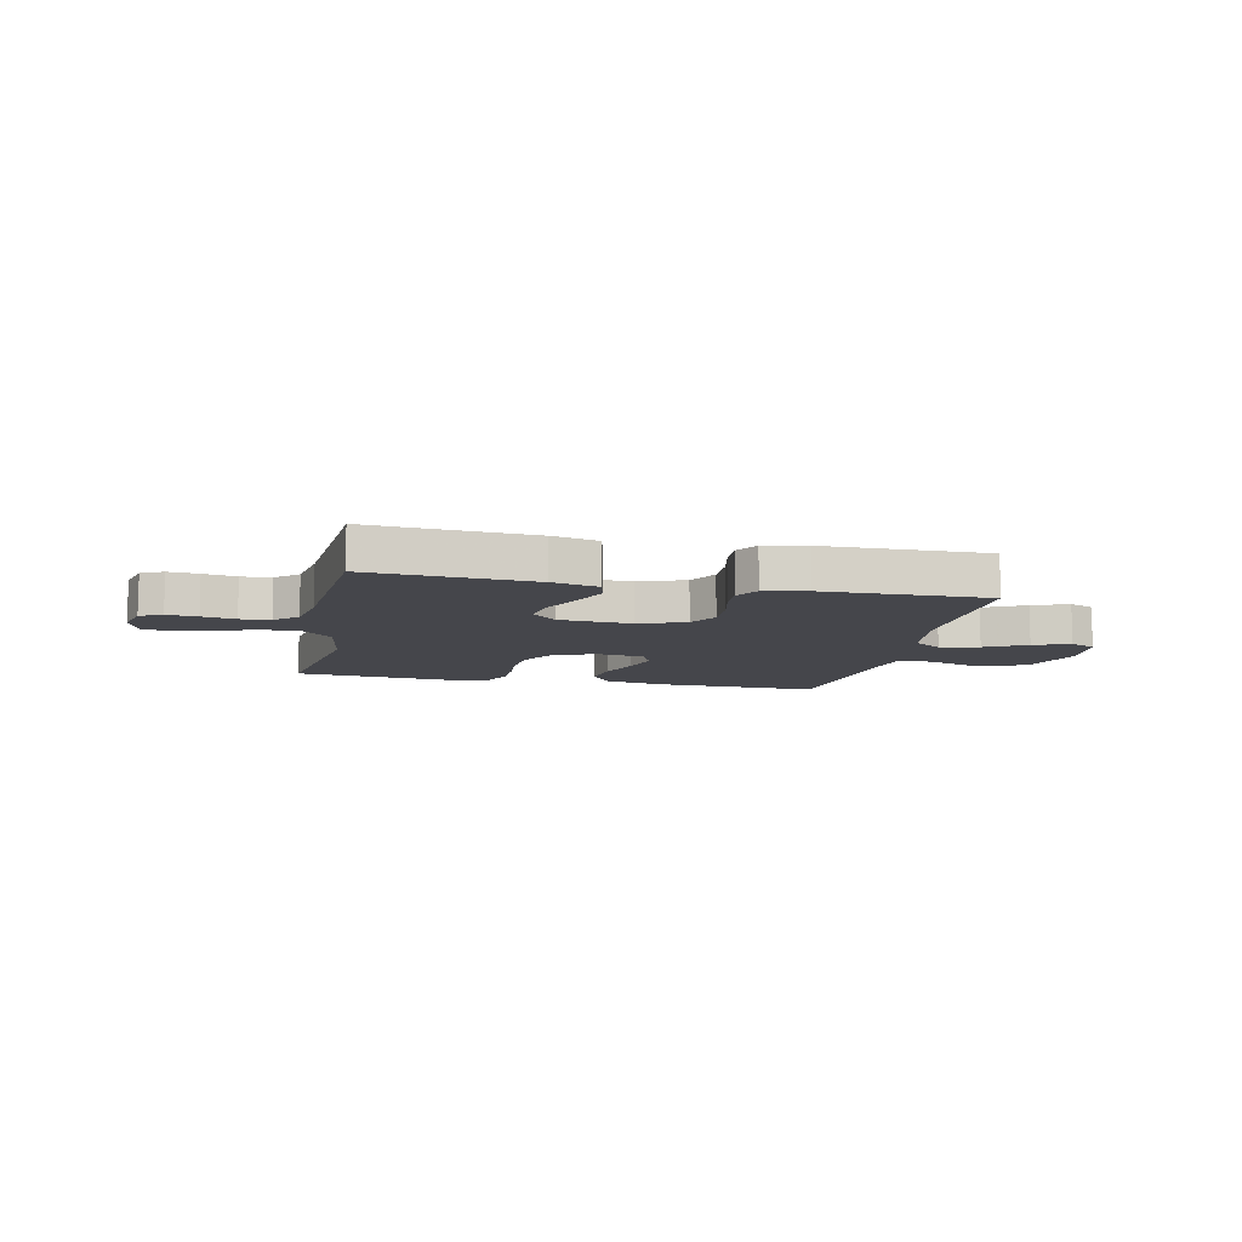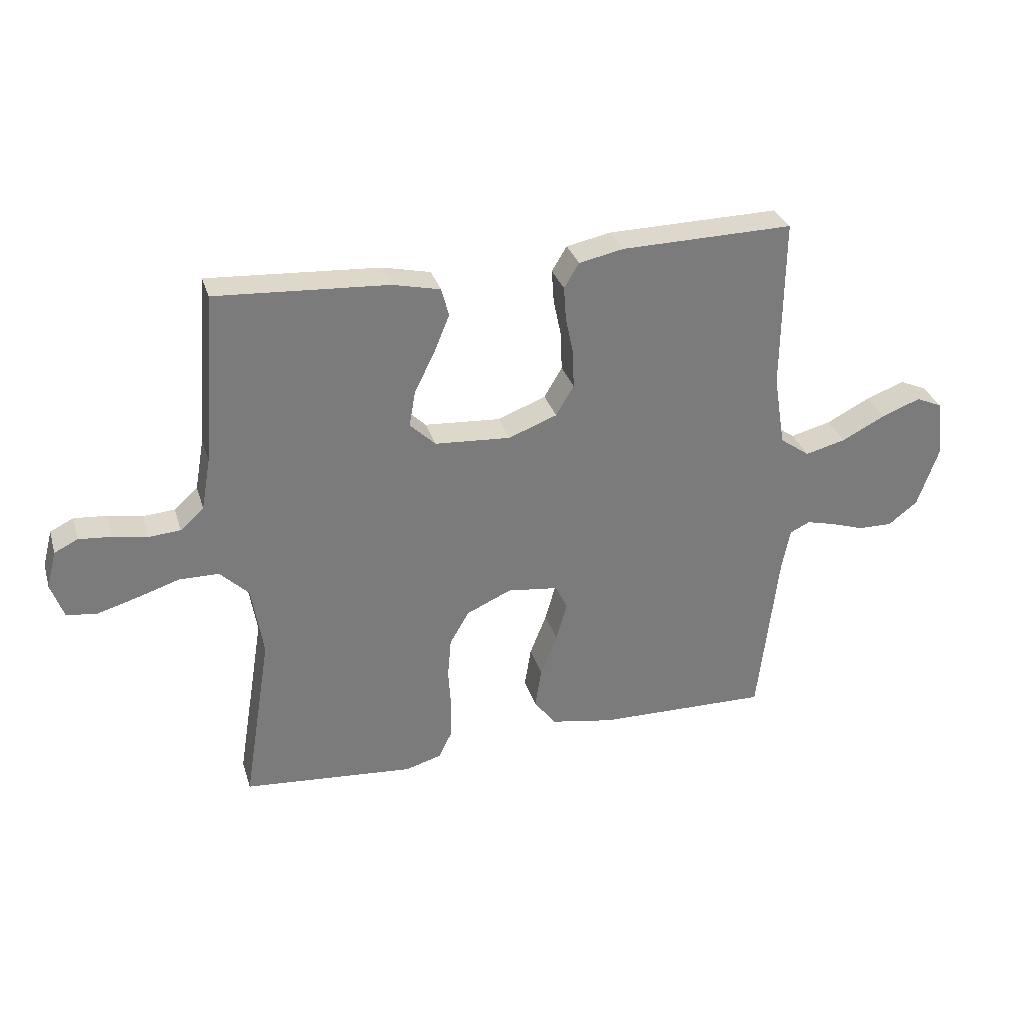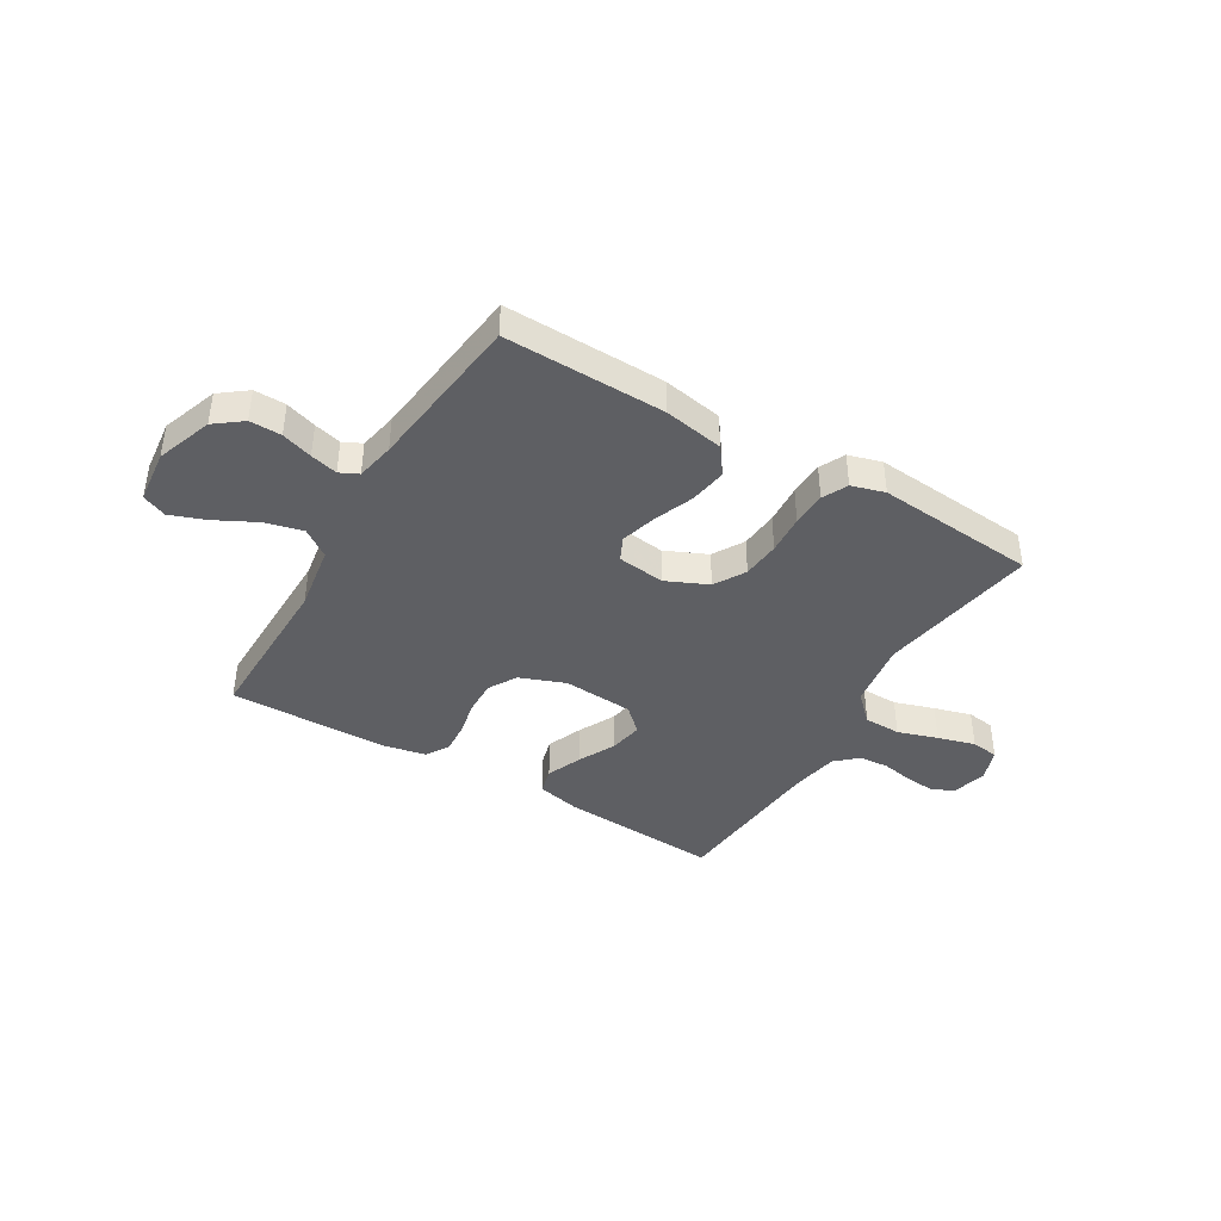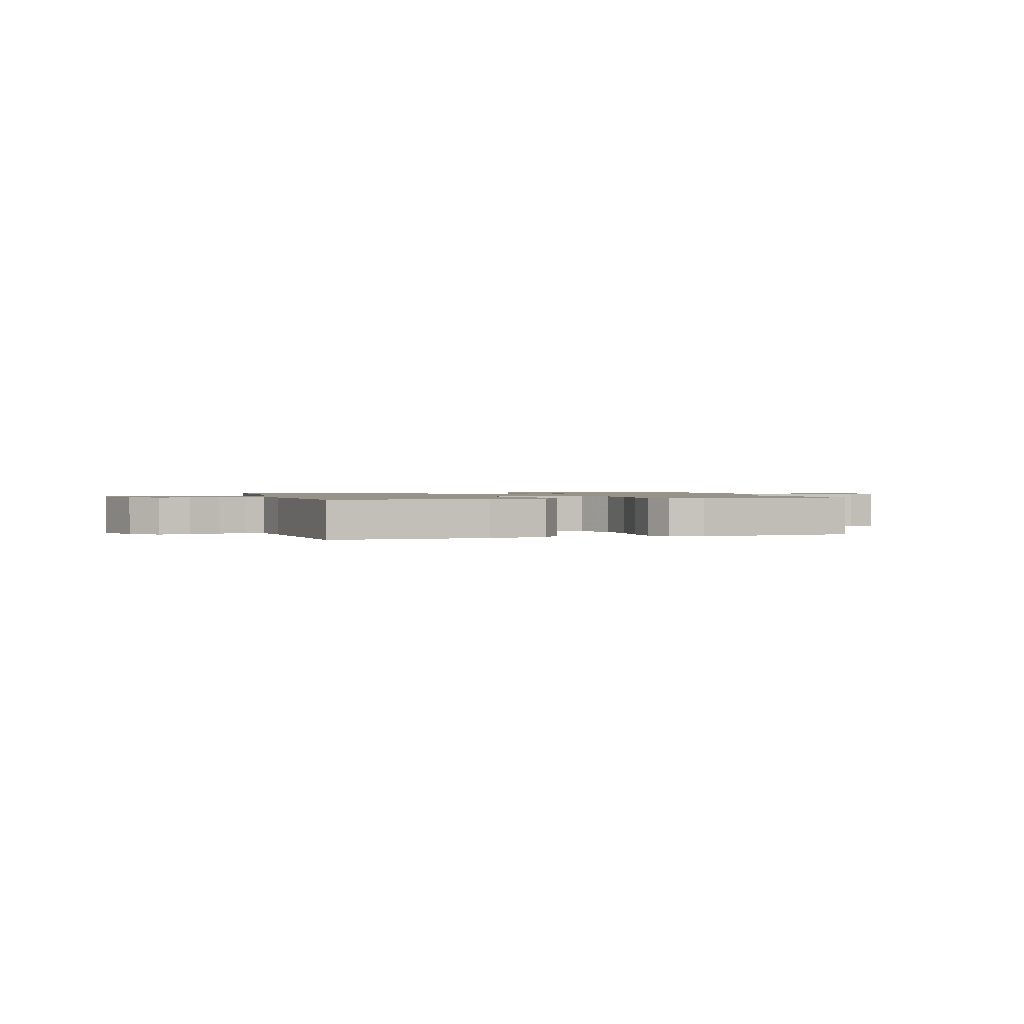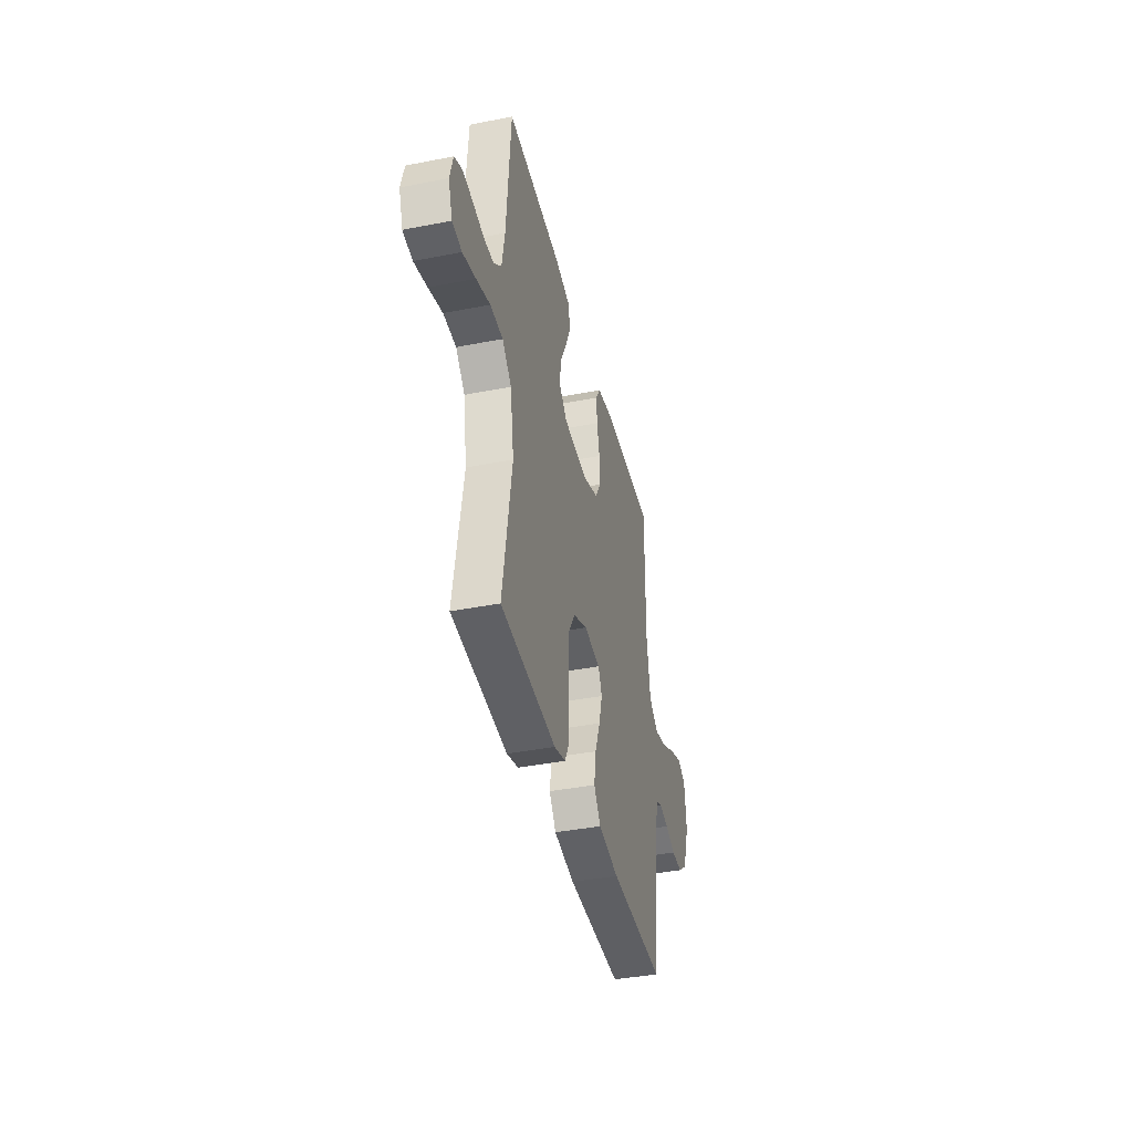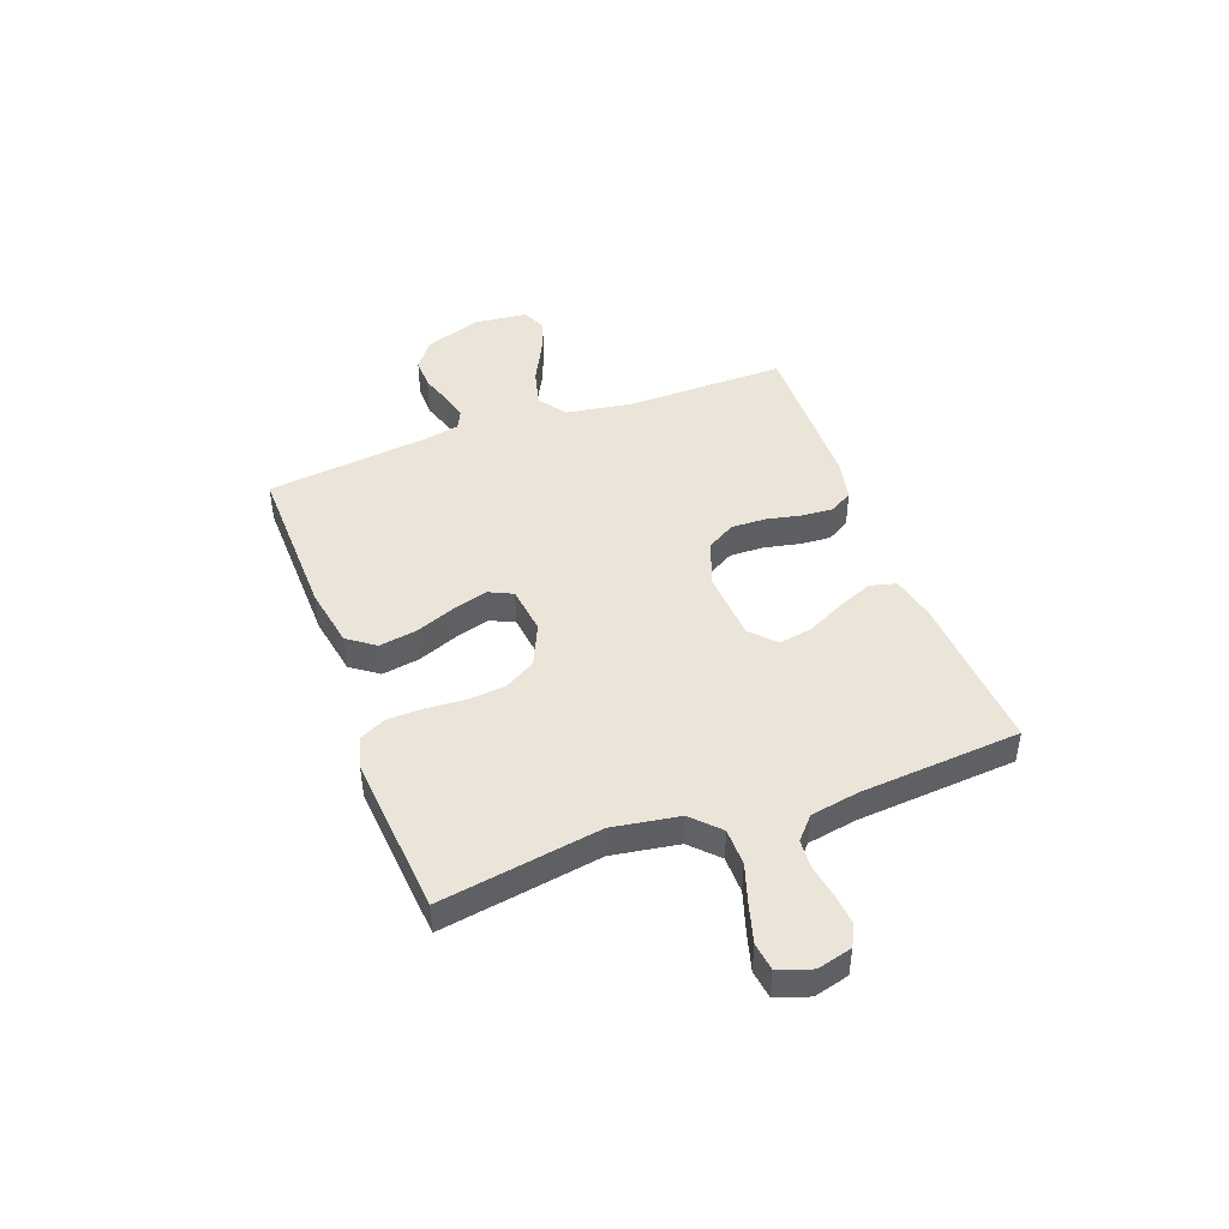
<metadata>
{"format":"obj","ext":"obj","renderer":"f3d","projection":"perspective","resolution":1024,"background":"white","views":[{"elev":-10.0,"azim":-12.1,"up":"+Y"},{"elev":31.5,"azim":-16.1,"up":"+Z"},{"elev":-41.1,"azim":149.2,"up":"+Y"},{"elev":1.3,"azim":163.3,"up":"+Y"},{"elev":-39.8,"azim":-76.4,"up":"+Z"},{"elev":45.2,"azim":-110.3,"up":"+Y"}]}
</metadata>
<code>
v 0.5 0.07 0.5
v 0.497 0.07 0.2
v 0.517 0.07 0.076
v 0.569 0.07 0.039
v 0.64 0.07 0.057
v 0.716 0.07 0.096
v 0.783 0.07 0.121
v 0.829 0.07 0.101
v 0.84 0.07 0
v 0.803 0.07 -0.105
v 0.752 0.07 -0.144
v 0.693 0.07 -0.143
v 0.635 0.07 -0.124
v 0.584 0.07 -0.111
v 0.549 0.07 -0.128
v 0.535 0.07 -0.2
v 0.5 0.07 -0.5
v 0.2 0.07 -0.494
v 0.088 0.07 -0.474
v 0.051 0.07 -0.423
v 0.062 0.07 -0.353
v 0.091 0.07 -0.279
v 0.11 0.07 -0.212
v 0.089 0.07 -0.168
v 0 0.07 -0.157
v -0.078 0.07 -0.192
v -0.112 0.07 -0.25
v -0.118 0.07 -0.321
v -0.113 0.07 -0.395
v -0.115 0.07 -0.46
v -0.138 0.07 -0.507
v -0.2 0.07 -0.525
v -0.5 0.07 -0.5
v -0.452 0.07 -0.2
v -0.472 0.07 -0.075
v -0.522 0.07 -0.026
v -0.591 0.07 -0.025
v -0.666 0.07 -0.049
v -0.736 0.07 -0.069
v -0.788 0.07 -0.062
v -0.81 0.07 0
v -0.793 0.07 0.065
v -0.752 0.07 0.085
v -0.696 0.07 0.08
v -0.635 0.07 0.069
v -0.58 0.07 0.073
v -0.539 0.07 0.11
v -0.523 0.07 0.2
v -0.5 0.07 0.5
v -0.2 0.07 0.481
v -0.117 0.07 0.462
v -0.104 0.07 0.413
v -0.131 0.07 0.347
v -0.166 0.07 0.277
v -0.177 0.07 0.214
v -0.132 0.07 0.171
v 0 0.07 0.162
v 0.085 0.07 0.194
v 0.116 0.07 0.247
v 0.114 0.07 0.312
v 0.1 0.07 0.378
v 0.096 0.07 0.436
v 0.122 0.07 0.479
v 0.2 0.07 0.495
v 0.5 0 0.5
v 0.497 0 0.2
v 0.517 0 0.076
v 0.569 0 0.039
v 0.64 0 0.057
v 0.716 0 0.096
v 0.783 0 0.121
v 0.829 0 0.101
v 0.84 0 0
v 0.803 0 -0.105
v 0.752 0 -0.144
v 0.693 0 -0.143
v 0.635 0 -0.124
v 0.584 0 -0.111
v 0.549 0 -0.128
v 0.535 0 -0.2
v 0.5 0 -0.5
v 0.2 0 -0.494
v 0.088 0 -0.474
v 0.051 0 -0.423
v 0.062 0 -0.353
v 0.091 0 -0.279
v 0.11 0 -0.212
v 0.089 0 -0.168
v 0 0 -0.157
v -0.078 0 -0.192
v -0.112 0 -0.25
v -0.118 0 -0.321
v -0.113 0 -0.395
v -0.115 0 -0.46
v -0.138 0 -0.507
v -0.2 0 -0.525
v -0.5 0 -0.5
v -0.452 0 -0.2
v -0.472 0 -0.075
v -0.522 0 -0.026
v -0.591 0 -0.025
v -0.666 0 -0.049
v -0.736 0 -0.069
v -0.788 0 -0.062
v -0.81 0 0
v -0.793 0 0.065
v -0.752 0 0.085
v -0.696 0 0.08
v -0.635 0 0.069
v -0.58 0 0.073
v -0.539 0 0.11
v -0.523 0 0.2
v -0.5 0 0.5
v -0.2 0 0.481
v -0.117 0 0.462
v -0.104 0 0.413
v -0.131 0 0.347
v -0.166 0 0.277
v -0.177 0 0.214
v -0.132 0 0.171
v 0 0 0.162
v 0.085 0 0.194
v 0.116 0 0.247
v 0.114 0 0.312
v 0.1 0 0.378
v 0.096 0 0.436
v 0.122 0 0.479
v 0.2 0 0.495
f 64 1 2
f 63 64 2
f 62 63 2
f 61 62 2
f 60 61 2
f 59 60 2 3
f 58 59 3 4
f 57 58 4
f 56 57 4
f 52 53 54
f 51 52 54
f 50 51 54
f 49 50 54
f 48 49 54
f 47 48 54 55
f 46 47 55 56
f 43 44 45
f 42 43 45
f 41 42 45
f 40 41 45
f 39 40 45
f 38 39 45
f 37 38 45
f 36 37 45 46
f 46 56 4
f 36 46 4
f 35 36 4
f 32 33 34
f 31 32 34
f 30 31 34
f 29 30 34
f 28 29 34
f 27 28 34 35
f 20 21 22
f 19 20 22
f 18 19 22
f 17 18 22
f 16 17 22
f 15 16 22 23
f 14 15 23 24
f 11 12 13
f 10 11 13
f 9 10 13
f 8 9 13
f 7 8 13
f 6 7 13
f 5 6 13
f 4 5 13 14
f 14 24 25
f 4 14 25
f 35 4 25
f 35 25 26
f 26 27 35
f 66 65 128
f 66 128 127
f 66 127 126
f 66 126 125
f 66 125 124
f 67 66 124 123
f 68 67 123 122
f 68 122 121
f 68 121 120
f 118 117 116
f 118 116 115
f 118 115 114
f 118 114 113
f 118 113 112
f 119 118 112 111
f 120 119 111 110
f 109 108 107
f 109 107 106
f 109 106 105
f 109 105 104
f 109 104 103
f 109 103 102
f 109 102 101
f 110 109 101 100
f 68 120 110
f 68 110 100
f 68 100 99
f 98 97 96
f 98 96 95
f 98 95 94
f 98 94 93
f 98 93 92
f 99 98 92 91
f 86 85 84
f 86 84 83
f 86 83 82
f 86 82 81
f 86 81 80
f 87 86 80 79
f 88 87 79 78
f 77 76 75
f 77 75 74
f 77 74 73
f 77 73 72
f 77 72 71
f 77 71 70
f 77 70 69
f 78 77 69 68
f 89 88 78
f 89 78 68
f 89 68 99
f 90 89 99
f 99 91 90
f 1 65 66 2
f 2 66 67 3
f 3 67 68 4
f 4 68 69 5
f 5 69 70 6
f 6 70 71 7
f 7 71 72 8
f 8 72 73 9
f 9 73 74 10
f 10 74 75 11
f 11 75 76 12
f 12 76 77 13
f 13 77 78 14
f 14 78 79 15
f 15 79 80 16
f 16 80 81 17
f 17 81 82 18
f 18 82 83 19
f 19 83 84 20
f 20 84 85 21
f 21 85 86 22
f 22 86 87 23
f 23 87 88 24
f 24 88 89 25
f 25 89 90 26
f 26 90 91 27
f 27 91 92 28
f 28 92 93 29
f 29 93 94 30
f 30 94 95 31
f 31 95 96 32
f 32 96 97 33
f 33 97 98 34
f 34 98 99 35
f 35 99 100 36
f 36 100 101 37
f 37 101 102 38
f 38 102 103 39
f 39 103 104 40
f 40 104 105 41
f 41 105 106 42
f 42 106 107 43
f 43 107 108 44
f 44 108 109 45
f 45 109 110 46
f 46 110 111 47
f 47 111 112 48
f 48 112 113 49
f 49 113 114 50
f 50 114 115 51
f 51 115 116 52
f 52 116 117 53
f 53 117 118 54
f 54 118 119 55
f 55 119 120 56
f 56 120 121 57
f 57 121 122 58
f 58 122 123 59
f 59 123 124 60
f 60 124 125 61
f 61 125 126 62
f 62 126 127 63
f 63 127 128 64
f 64 128 65 1

</code>
